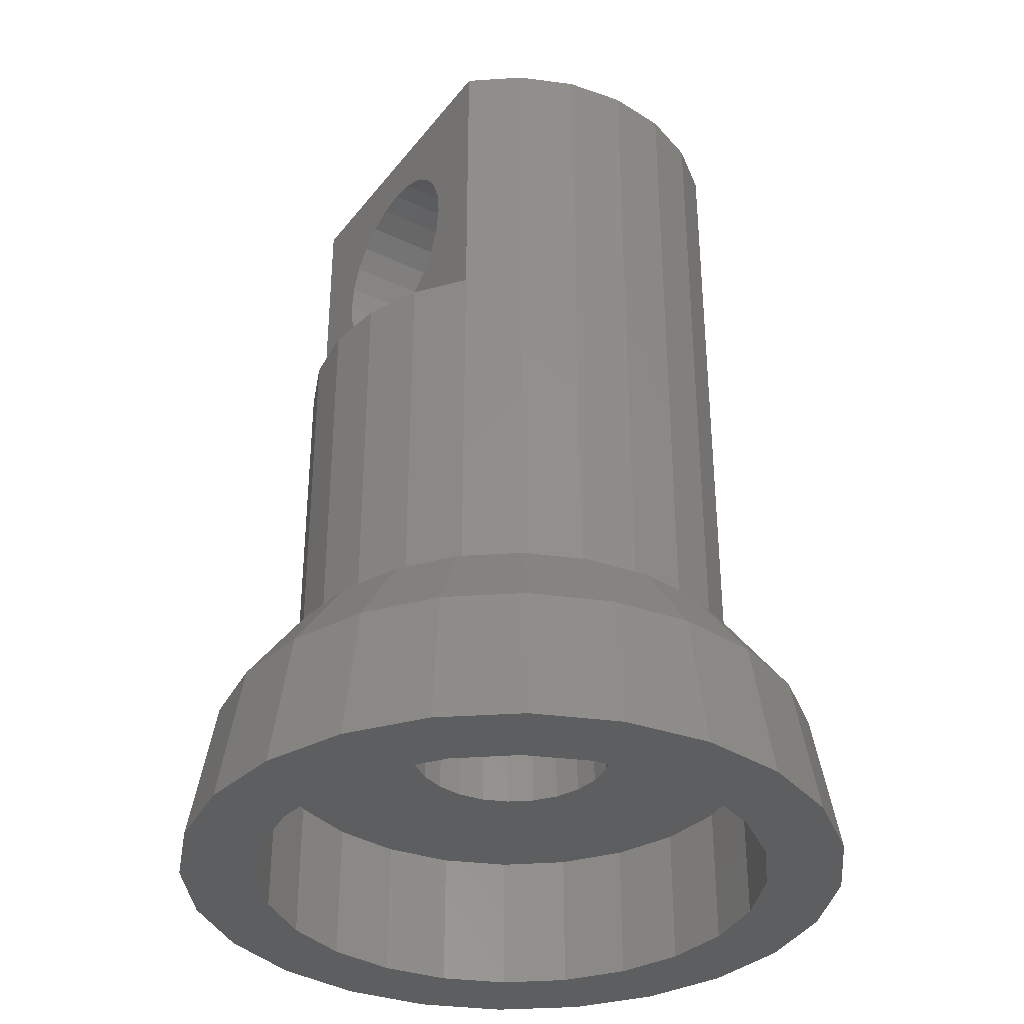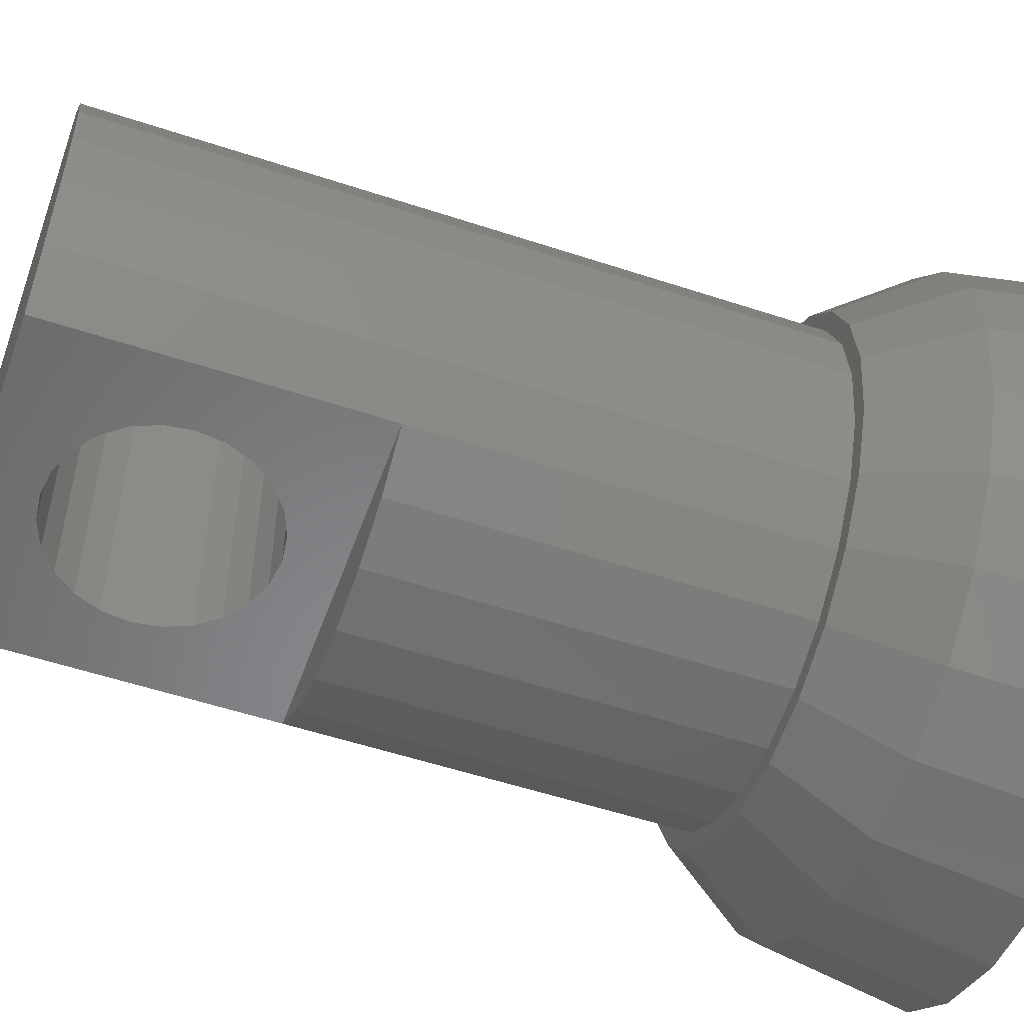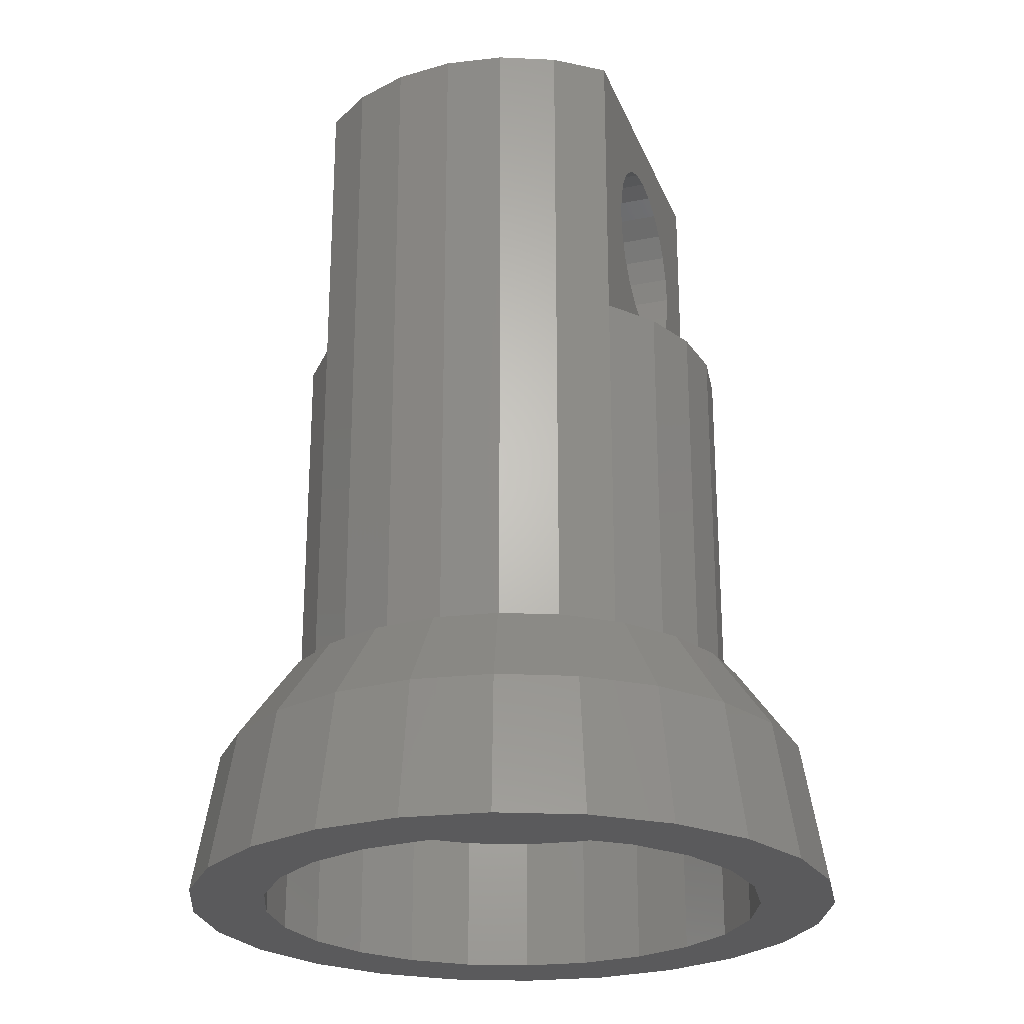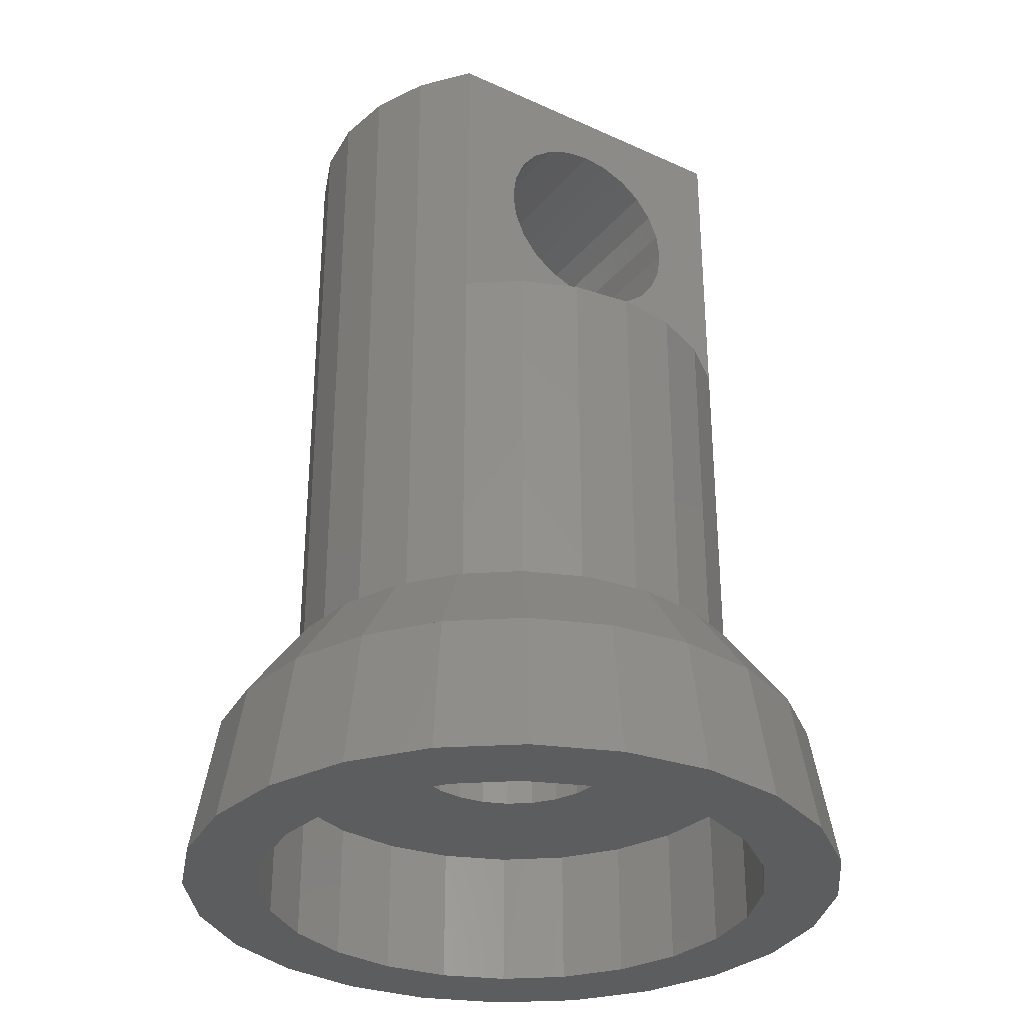
<metadata>
{"format":"stl","ext":"stl","renderer":"f3d","projection":"perspective","resolution":1024,"background":"white","views":[{"elev":-35.1,"azim":-122.5,"up":"+Z"},{"elev":-54.2,"azim":70.6,"up":"+Y"},{"elev":-24.7,"azim":108.2,"up":"+Z"},{"elev":-32.0,"azim":147.3,"up":"+Z"}]}
</metadata>
<code>
# stl→obj: 276 verts, 602 faces
v 206.2 45.52 38.6
v 205.5 54.85 38.5
v 205.5 45.52 38.5
v 206.2 54.85 38.6
v 196.9 47.88 23.9
v 196.9 52.49 23.9
v 196.6 50.19 23.9
v 197.7 45.74 23.9
v 197.7 54.64 23.9
v 198.1 50.26 23.9
v 198.3 48.34 23.9
v 199.2 43.89 23.9
v 199 46.55 23.9
v 200.2 45.01 23.9
v 201 42.48 23.9
v 200.2 44.96 23.9
v 201.7 43.82 23.9
v 203.1 41.59 23.9
v 203.5 43.06 23.9
v 205.5 41.29 23.9
v 205.4 42.79 23.9
v 207.3 43.02 23.9
v 207.8 41.59 23.9
v 209.1 43.74 23.9
v 209.9 42.48 23.9
v 210.6 44.9 23.9
v 211.7 43.89 23.9
v 211.8 46.42 23.9
v 213.2 45.74 23.9
v 212.6 48.2 23.9
v 212.9 50.11 23.9
v 198.3 52.17 23.9
v 199.2 56.48 23.9
v 199.1 53.95 23.9
v 200.3 55.47 23.9
v 201 57.89 23.9
v 201.8 56.63 23.9
v 203.1 58.78 23.9
v 203.6 57.35 23.9
v 205.5 59.09 23.9
v 205.5 57.59 23.9
v 207.8 58.78 23.9
v 207.4 57.31 23.9
v 209.2 56.56 23.9
v 209.9 57.89 23.9
v 210.7 55.41 23.9
v 211.7 56.48 23.9
v 210.7 55.36 23.9
v 211.9 53.82 23.9
v 213.2 54.64 23.9
v 212.6 52.03 23.9
v 214 47.88 23.9
v 214 52.49 23.9
v 214.4 50.19 23.9
v 203.7 43.81 37.07
v 202.2 44.47 26.4
v 203.7 43.81 26.4
v 202.2 44.47 37.07
v 205.5 43.59 37.07
v 205.5 43.59 26.4
v 207.2 43.81 37.07
v 207.2 43.81 26.4
v 208.8 44.47 37.07
v 208.8 44.47 26.4
v 210.1 45.52 37.07
v 210.1 45.52 26.4
v 211.2 46.89 26.4
v 210.1 45.52 45.8
v 211.2 46.89 45.8
v 211.8 48.48 26.4
v 211.8 48.48 45.8
v 212.1 50.19 26.4
v 212.1 50.19 45.8
v 211.8 51.89 26.4
v 211.8 51.89 45.8
v 211.2 53.49 26.4
v 211.2 53.49 45.8
v 210.1 54.85 26.4
v 210.1 54.85 45.8
v 210.1 54.85 37.07
v 208.8 55.9 37.07
v 208.8 55.9 26.4
v 207.2 56.56 37.07
v 207.2 56.56 26.4
v 205.5 56.79 37.07
v 205.5 56.79 26.4
v 203.7 56.56 37.07
v 203.7 56.56 26.4
v 202.2 55.9 37.07
v 202.2 55.9 26.4
v 200.8 54.85 37.07
v 200.8 54.85 26.4
v 200.8 54.85 45.8
v 199.7 53.49 26.4
v 199.7 53.49 45.8
v 199.1 51.89 26.4
v 199.1 51.89 45.8
v 198.9 50.19 26.4
v 198.9 50.19 45.8
v 199.1 48.48 26.4
v 199.1 48.48 45.8
v 199.7 46.89 26.4
v 199.7 46.89 45.8
v 200.8 45.52 37.07
v 200.8 45.52 45.8
v 200.8 45.52 26.4
v 204.7 47.29 36.4
v 205.5 47.19 23.9
v 204.7 47.29 23.9
v 205.5 47.19 36.4
v 204 47.59 36.4
v 204 47.59 23.9
v 203.3 48.06 23.9
v 203.9 47.61 23.9
v 203.3 48.06 36.4
v 202.9 48.69 23.9
v 202.9 48.69 36.4
v 202.6 49.41 23.9
v 202.6 49.41 36.4
v 202.5 50.19 23.9
v 202.5 50.19 36.4
v 202.6 50.96 23.9
v 202.6 50.96 36.4
v 202.9 51.69 23.9
v 202.9 51.69 36.4
v 203.3 52.31 23.9
v 203.3 52.31 36.4
v 204 52.78 36.4
v 204 52.78 23.9
v 204.7 53.08 36.4
v 204.7 53.08 23.9
v 205.5 53.19 36.4
v 205.5 53.19 23.9
v 206.2 53.08 36.4
v 206.2 53.08 23.9
v 207 52.78 36.4
v 207 52.78 23.9
v 207.6 52.31 23.9
v 207 52.77 23.9
v 207.6 52.31 36.4
v 208.1 51.69 23.9
v 208.1 51.69 36.4
v 208.4 50.96 23.9
v 208.4 50.96 36.4
v 208.5 50.19 23.9
v 208.5 50.19 36.4
v 208.4 49.41 23.9
v 208.4 49.41 36.4
v 208.1 48.69 23.9
v 208.1 48.69 36.4
v 207.6 48.06 23.9
v 207.6 48.06 36.4
v 207 47.59 36.4
v 207 47.59 23.9
v 206.2 47.29 36.4
v 206.2 47.29 23.9
v 209.2 56.56 19.8
v 210.7 55.41 19.8
v 210.7 55.36 19.8
v 211.9 53.82 19.8
v 212.6 52.03 19.8
v 212.9 50.11 19.8
v 212.6 48.2 19.8
v 211.8 46.42 19.8
v 210.6 44.9 19.8
v 209.1 43.74 19.8
v 207.3 43.02 19.8
v 205.5 42.8 19.8
v 205.4 42.79 19.8
v 203.5 43.06 19.8
v 201.7 43.82 19.8
v 200.2 44.96 19.8
v 200.2 45.01 19.8
v 199 46.55 19.8
v 198.3 48.34 19.8
v 198.1 50.26 19.8
v 198.3 52.17 19.8
v 199.1 53.95 19.8
v 200.3 55.47 19.8
v 201.8 56.63 19.8
v 203.6 57.35 19.8
v 205.5 57.58 19.8
v 205.5 57.59 19.8
v 207.4 57.31 19.8
v 210.5 55.22 26.4
v 211.6 53.75 26.4
v 212.3 52.03 26.4
v 200.4 55.22 26.4
v 199.3 53.75 26.4
v 211.6 46.63 26.4
v 212.3 48.34 26.4
v 203.6 43.31 26.4
v 201.9 44.02 26.4
v 198.3 50.19 26.4
v 198.6 52.03 26.4
v 210.5 45.15 26.4
v 203.6 57.06 26.4
v 205.5 57.31 26.4
v 209 44.02 26.4
v 207.3 43.31 26.4
v 200.4 45.15 26.4
v 199.3 46.63 26.4
v 198.6 48.34 26.4
v 209 56.35 26.4
v 205.5 43.07 26.4
v 201.9 56.35 26.4
v 212.6 50.19 26.4
v 207.3 57.06 26.4
v 204.7 54.85 38.6
v 204 54.85 38.89
v 203.4 54.85 39.35
v 203 54.85 39.95
v 202.7 54.85 40.65
v 202.6 54.85 41.4
v 202.7 54.85 42.15
v 203 54.85 42.85
v 203.4 54.85 43.45
v 204 54.85 43.91
v 204.7 54.85 44.2
v 205.5 54.85 44.3
v 208.3 54.85 40.65
v 208 54.85 39.95
v 207.5 54.85 39.35
v 206.9 54.85 38.89
v 208.4 54.85 41.4
v 208.3 54.85 42.15
v 208 54.85 42.85
v 207.5 54.85 43.45
v 206.9 54.85 43.91
v 206.2 54.85 44.2
v 206.9 45.52 38.89
v 207.5 45.52 39.35
v 208 45.52 39.95
v 208.3 45.52 40.65
v 208.4 45.52 41.4
v 208.3 45.52 42.15
v 208 45.52 42.85
v 207.5 45.52 43.45
v 206.9 45.52 43.91
v 206.2 45.52 44.2
v 205.5 45.52 44.3
v 202.7 45.52 40.65
v 203 45.52 39.95
v 203.4 45.52 39.35
v 204 45.52 38.89
v 204.7 45.52 38.6
v 202.6 45.52 41.4
v 202.7 45.52 42.15
v 203 45.52 42.85
v 203.4 45.52 43.45
v 204 45.52 43.91
v 204.7 45.52 44.2
v 213.8 45.39 19.8
v 212.2 43.4 19.8
v 203 40.92 19.8
v 205.5 40.59 19.8
v 213.8 54.98 19.8
v 212.2 56.97 19.8
v 215 50.19 19.8
v 214.7 47.7 19.8
v 196.2 52.67 19.8
v 196.2 47.7 19.8
v 195.9 50.19 19.8
v 197.1 54.98 19.8
v 197.1 45.39 19.8
v 198.7 56.97 19.8
v 200.7 58.49 19.8
v 203 59.45 19.8
v 205.5 59.78 19.8
v 207.9 59.45 19.8
v 210.2 58.49 19.8
v 198.7 43.4 19.8
v 200.7 41.88 19.8
v 207.9 40.92 19.8
v 210.2 41.88 19.8
v 214.7 52.67 19.8
f 1 2 3
f 2 1 4
f 5 6 7
f 6 5 8
f 6 8 9
f 9 8 10
f 10 8 11
f 11 8 12
f 11 12 13
f 13 12 14
f 14 12 15
f 14 15 16
f 16 15 17
f 17 15 18
f 17 18 19
f 19 18 20
f 19 20 21
f 21 20 22
f 22 20 23
f 22 23 24
f 24 23 25
f 24 25 26
f 26 25 27
f 26 27 28
f 28 27 29
f 28 29 30
f 30 29 31
f 9 32 33
f 32 9 10
f 33 32 34
f 33 34 35
f 33 35 36
f 36 35 37
f 36 37 38
f 38 37 39
f 38 39 40
f 40 39 41
f 40 41 42
f 42 41 43
f 42 43 44
f 42 44 45
f 45 44 46
f 45 46 47
f 47 46 48
f 47 48 49
f 47 49 50
f 50 49 51
f 50 51 31
f 50 31 29
f 50 29 52
f 50 52 53
f 53 52 54
f 55 56 57
f 56 55 58
f 59 57 60
f 57 59 55
f 61 60 62
f 60 61 59
f 63 62 64
f 62 63 61
f 65 64 66
f 64 65 63
f 67 65 66
f 65 67 68
f 68 67 69
f 70 69 67
f 69 70 71
f 72 71 70
f 71 72 73
f 74 73 72
f 73 74 75
f 76 75 74
f 75 76 77
f 78 77 76
f 77 78 79
f 79 78 80
f 81 78 82
f 78 81 80
f 83 82 84
f 82 83 81
f 85 84 86
f 84 85 83
f 87 86 88
f 86 87 85
f 89 88 90
f 88 89 87
f 91 90 92
f 90 91 89
f 93 94 95
f 94 93 92
f 92 93 91
f 95 96 97
f 96 95 94
f 97 98 99
f 98 97 96
f 99 100 101
f 100 99 98
f 101 102 103
f 102 101 100
f 103 104 105
f 104 103 106
f 106 103 102
f 58 106 56
f 106 58 104
f 107 108 109
f 108 107 110
f 111 109 112
f 109 111 107
f 113 112 114
f 112 113 115
f 112 115 111
f 116 115 113
f 115 116 117
f 118 117 116
f 117 118 119
f 120 119 118
f 119 120 121
f 122 121 120
f 121 122 123
f 124 123 122
f 123 124 125
f 126 125 124
f 125 126 127
f 128 126 129
f 126 128 127
f 130 129 131
f 129 130 128
f 132 131 133
f 131 132 130
f 134 133 135
f 133 134 132
f 136 135 137
f 135 136 134
f 138 137 139
f 137 138 140
f 137 140 136
f 140 141 142
f 141 140 138
f 142 143 144
f 143 142 141
f 144 145 146
f 145 144 143
f 146 147 148
f 147 146 145
f 148 149 150
f 149 148 147
f 150 151 152
f 151 150 149
f 153 151 154
f 151 153 152
f 155 154 156
f 154 155 153
f 110 156 108
f 156 110 155
f 119 123 121
f 123 119 117
f 123 117 125
f 125 117 115
f 125 115 127
f 127 115 111
f 127 111 128
f 128 111 107
f 128 107 130
f 130 107 110
f 130 110 132
f 132 110 155
f 132 155 134
f 134 155 153
f 134 153 136
f 136 153 152
f 136 152 140
f 140 152 150
f 140 150 142
f 142 150 148
f 142 148 144
f 144 148 146
f 46 157 158
f 157 46 44
f 48 158 159
f 158 48 46
f 48 160 49
f 160 48 159
f 49 161 51
f 161 49 160
f 51 162 31
f 162 51 161
f 31 163 30
f 163 31 162
f 30 164 28
f 164 30 163
f 28 165 26
f 165 28 164
f 24 165 166
f 165 24 26
f 22 166 167
f 166 22 24
f 21 168 169
f 168 21 167
f 167 21 22
f 19 169 170
f 169 19 21
f 17 170 171
f 170 17 19
f 16 171 172
f 171 16 17
f 14 172 173
f 172 14 16
f 174 14 173
f 14 174 13
f 175 13 174
f 13 175 11
f 176 11 175
f 11 176 10
f 177 10 176
f 10 177 32
f 178 32 177
f 32 178 34
f 179 34 178
f 34 179 35
f 37 179 180
f 179 37 35
f 39 180 181
f 180 39 37
f 41 182 183
f 182 41 181
f 181 41 39
f 43 183 184
f 183 43 41
f 44 184 157
f 184 44 43
f 50 185 186
f 185 50 47
f 53 186 187
f 186 53 50
f 188 9 189
f 9 188 33
f 52 190 29
f 190 52 191
f 192 15 18
f 15 192 193
f 194 6 7
f 6 194 195
f 29 196 27
f 196 29 190
f 197 40 38
f 40 197 198
f 196 25 27
f 25 196 199
f 199 23 25
f 23 199 200
f 193 12 15
f 12 193 201
f 202 5 8
f 5 202 203
f 189 6 195
f 6 189 9
f 204 47 45
f 47 204 185
f 200 20 23
f 20 200 205
f 188 36 33
f 36 188 206
f 203 7 5
f 7 203 194
f 205 18 20
f 18 205 192
f 53 207 54
f 207 53 187
f 198 42 40
f 42 198 208
f 206 38 36
f 38 206 197
f 201 8 12
f 8 201 202
f 208 45 42
f 45 208 204
f 203 195 194
f 195 203 202
f 195 202 98
f 98 202 100
f 100 202 102
f 102 202 201
f 102 201 106
f 106 201 193
f 106 193 56
f 56 193 192
f 56 192 57
f 57 192 205
f 57 205 60
f 60 205 62
f 62 205 200
f 62 200 64
f 64 200 199
f 64 199 66
f 66 199 196
f 66 196 67
f 67 196 190
f 67 190 70
f 70 190 191
f 70 191 72
f 98 189 195
f 189 98 96
f 189 96 94
f 189 94 188
f 188 94 92
f 188 92 206
f 206 92 90
f 206 90 197
f 197 90 88
f 197 88 198
f 198 88 86
f 198 86 84
f 198 84 208
f 208 84 82
f 208 82 204
f 204 82 78
f 204 78 185
f 185 78 76
f 185 76 186
f 186 76 74
f 186 74 187
f 187 74 72
f 187 72 191
f 187 191 207
f 54 191 52
f 191 54 207
f 37 122 120
f 122 37 39
f 122 39 124
f 124 39 126
f 126 39 129
f 129 39 41
f 129 41 131
f 131 41 133
f 133 41 135
f 135 41 43
f 135 43 137
f 137 43 139
f 139 43 138
f 138 43 44
f 138 44 141
f 141 44 143
f 143 44 145
f 145 44 24
f 24 44 26
f 26 44 46
f 26 46 28
f 28 46 48
f 28 48 49
f 28 49 30
f 30 49 51
f 30 51 31
f 32 11 10
f 11 32 13
f 13 32 34
f 13 34 14
f 14 34 35
f 14 35 16
f 16 35 17
f 17 35 37
f 17 37 120
f 17 120 118
f 17 118 19
f 19 118 116
f 19 116 113
f 19 113 114
f 19 114 21
f 21 114 112
f 21 112 109
f 21 109 108
f 21 108 22
f 22 108 156
f 22 156 154
f 22 154 151
f 22 151 24
f 24 151 149
f 24 149 147
f 24 147 145
f 101 97 99
f 97 101 103
f 97 103 95
f 95 103 105
f 95 105 93
f 93 105 68
f 93 68 79
f 79 68 69
f 79 69 77
f 77 69 71
f 77 71 75
f 75 71 73
f 80 89 91
f 89 80 87
f 87 80 85
f 85 80 83
f 83 80 81
f 91 209 80
f 209 91 210
f 210 91 211
f 211 91 212
f 212 91 213
f 213 91 93
f 80 209 2
f 213 93 214
f 214 93 215
f 215 93 216
f 216 93 217
f 217 93 218
f 218 93 219
f 219 93 220
f 80 221 79
f 221 80 222
f 222 80 223
f 223 80 224
f 224 80 4
f 4 80 2
f 79 221 225
f 79 225 226
f 79 226 227
f 79 227 228
f 79 228 229
f 79 229 230
f 79 230 220
f 79 220 93
f 58 65 104
f 65 58 55
f 65 55 59
f 65 59 61
f 65 61 63
f 65 1 104
f 1 65 231
f 231 65 232
f 232 65 233
f 233 65 234
f 234 65 68
f 104 1 3
f 234 68 235
f 235 68 236
f 236 68 237
f 237 68 238
f 238 68 239
f 239 68 240
f 240 68 241
f 104 242 105
f 242 104 243
f 243 104 244
f 244 104 245
f 245 104 246
f 246 104 3
f 105 242 247
f 105 247 248
f 105 248 249
f 105 249 250
f 105 250 251
f 105 251 252
f 105 252 241
f 105 241 68
f 232 224 231
f 224 232 223
f 231 4 1
f 4 231 224
f 220 252 219
f 252 220 241
f 229 240 230
f 240 229 239
f 222 232 233
f 232 222 223
f 253 27 254
f 27 253 29
f 20 255 256
f 255 20 18
f 218 250 217
f 250 218 251
f 257 47 50
f 47 257 258
f 211 243 244
f 243 211 212
f 228 239 229
f 239 228 238
f 228 237 238
f 237 228 227
f 245 211 244
f 211 245 210
f 259 52 260
f 52 259 54
f 261 262 263
f 262 261 264
f 262 264 265
f 265 264 266
f 265 266 176
f 176 266 177
f 177 266 178
f 178 266 267
f 178 267 179
f 179 267 180
f 180 267 268
f 180 268 181
f 181 268 269
f 181 269 182
f 182 269 183
f 183 269 270
f 183 270 184
f 184 270 157
f 157 270 271
f 157 271 158
f 158 271 258
f 158 258 159
f 159 258 160
f 160 258 161
f 161 258 257
f 161 257 162
f 176 272 265
f 272 176 175
f 272 175 174
f 272 174 273
f 273 174 173
f 273 173 172
f 273 172 171
f 273 171 255
f 255 171 170
f 255 170 256
f 256 170 169
f 256 169 168
f 256 168 167
f 256 167 274
f 274 167 166
f 274 166 275
f 275 166 165
f 275 165 254
f 254 165 164
f 254 164 163
f 254 163 253
f 253 163 162
f 253 162 257
f 253 257 276
f 253 276 260
f 260 276 259
f 213 247 242
f 247 213 214
f 8 262 265
f 262 8 5
f 25 274 275
f 274 25 23
f 226 235 236
f 235 226 225
f 36 268 267
f 268 36 38
f 276 50 53
f 50 276 257
f 12 265 272
f 265 12 8
f 227 236 237
f 236 227 226
f 216 250 249
f 250 216 217
f 3 209 246
f 209 3 2
f 260 29 253
f 29 260 52
f 40 270 269
f 270 40 42
f 38 269 268
f 269 38 40
f 212 242 243
f 242 212 213
f 219 251 218
f 251 219 252
f 27 275 254
f 275 27 25
f 215 249 248
f 249 215 216
f 214 248 247
f 248 214 215
f 225 234 235
f 234 225 221
f 221 233 234
f 233 221 222
f 230 241 220
f 241 230 240
f 33 264 9
f 264 33 266
f 45 258 271
f 258 45 47
f 5 263 262
f 263 5 7
f 33 267 266
f 267 33 36
f 276 54 259
f 54 276 53
f 18 273 255
f 273 18 15
f 15 272 273
f 272 15 12
f 246 210 245
f 210 246 209
f 42 271 270
f 271 42 45
f 23 256 274
f 256 23 20
f 9 261 6
f 261 9 264
f 7 261 263
f 261 7 6

</code>
